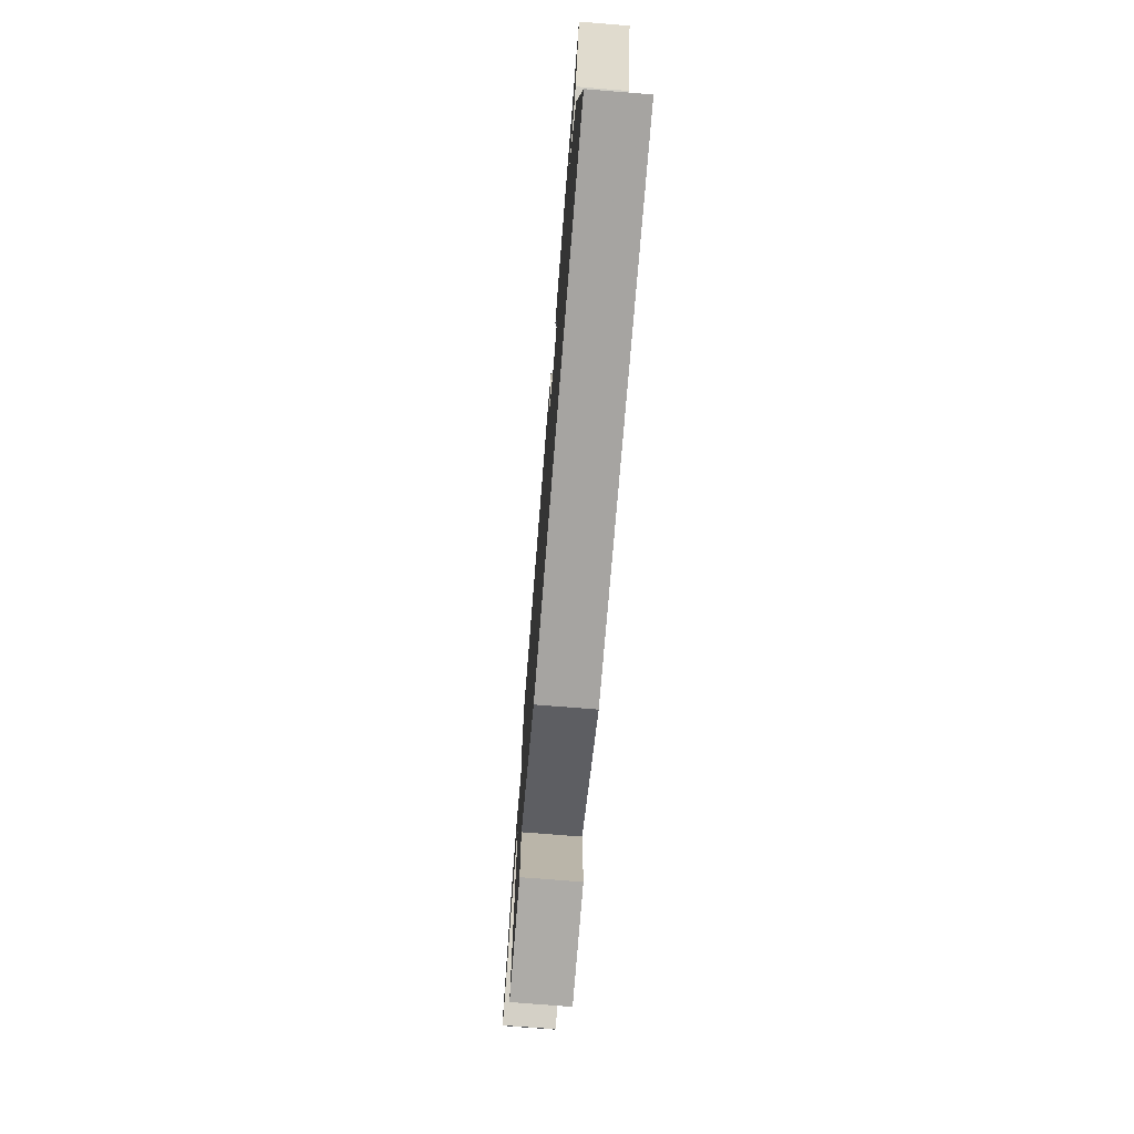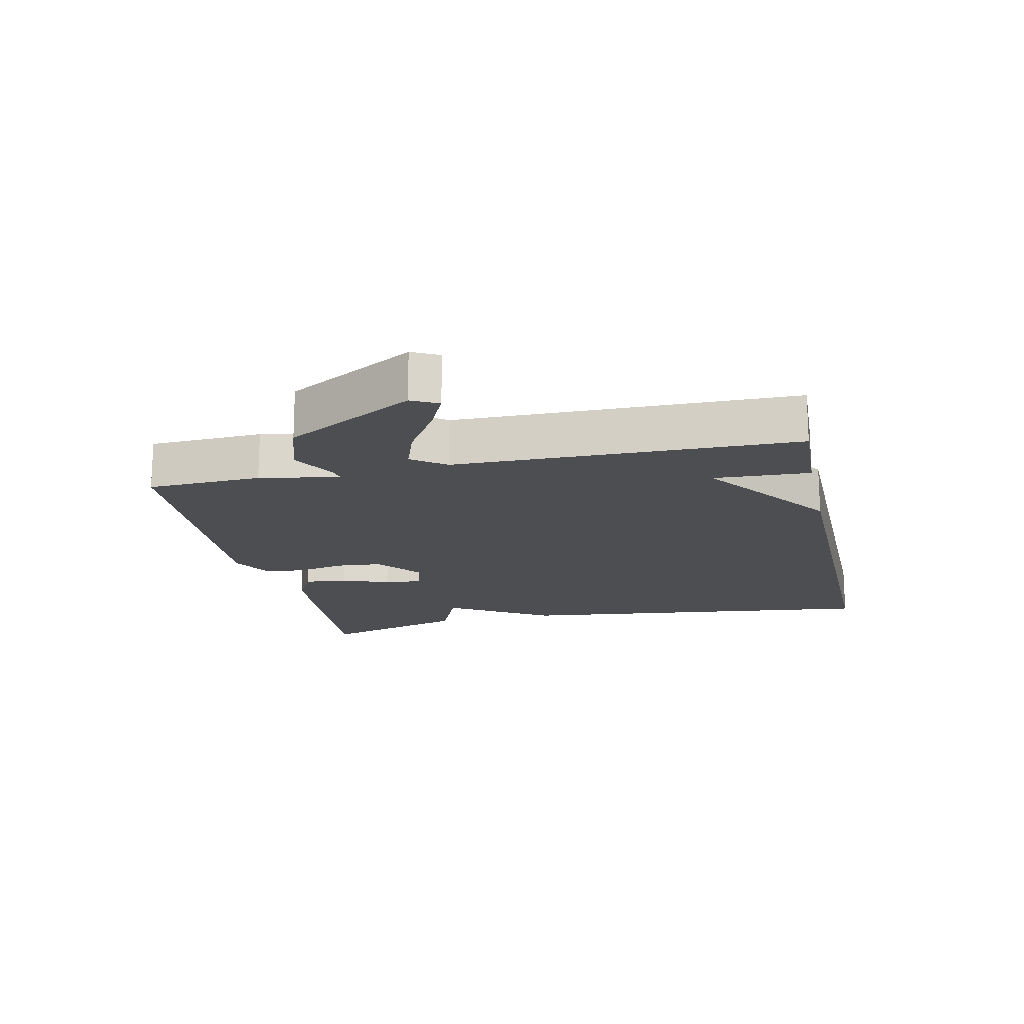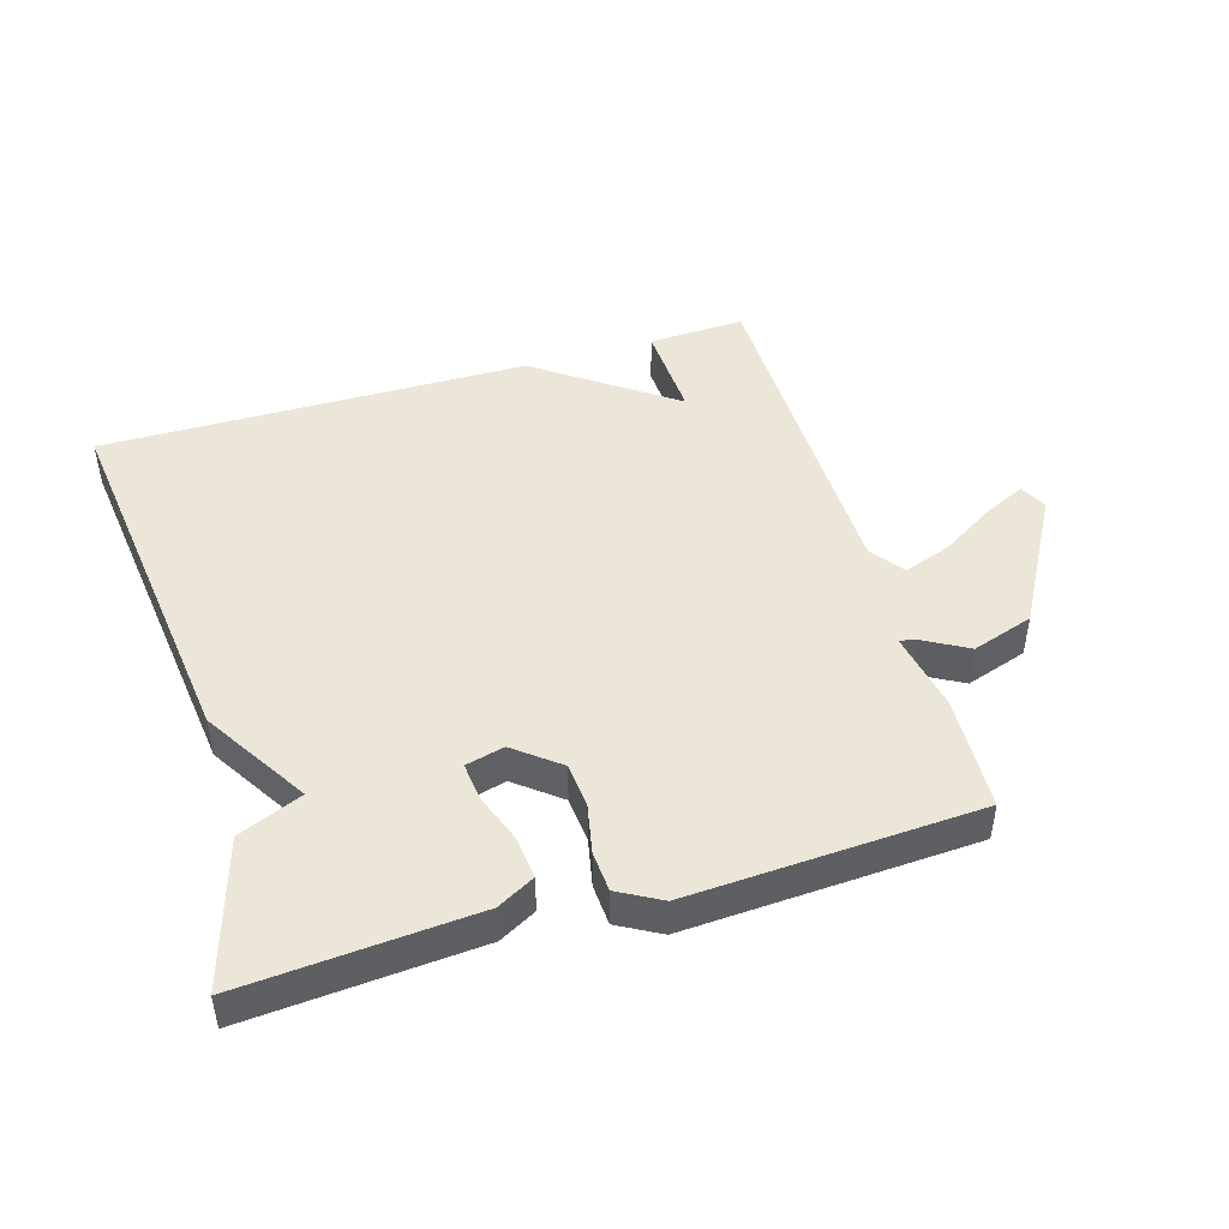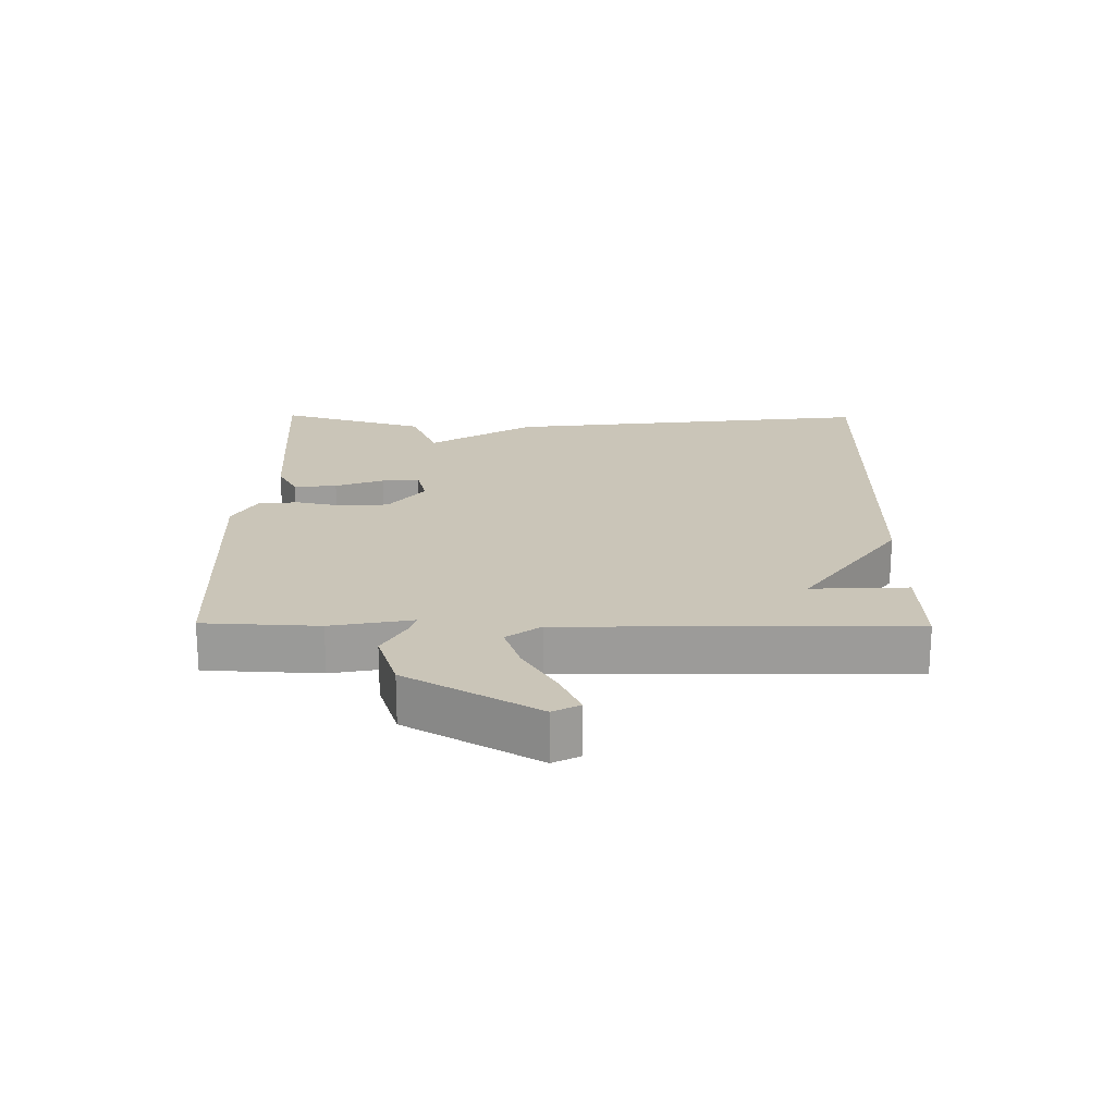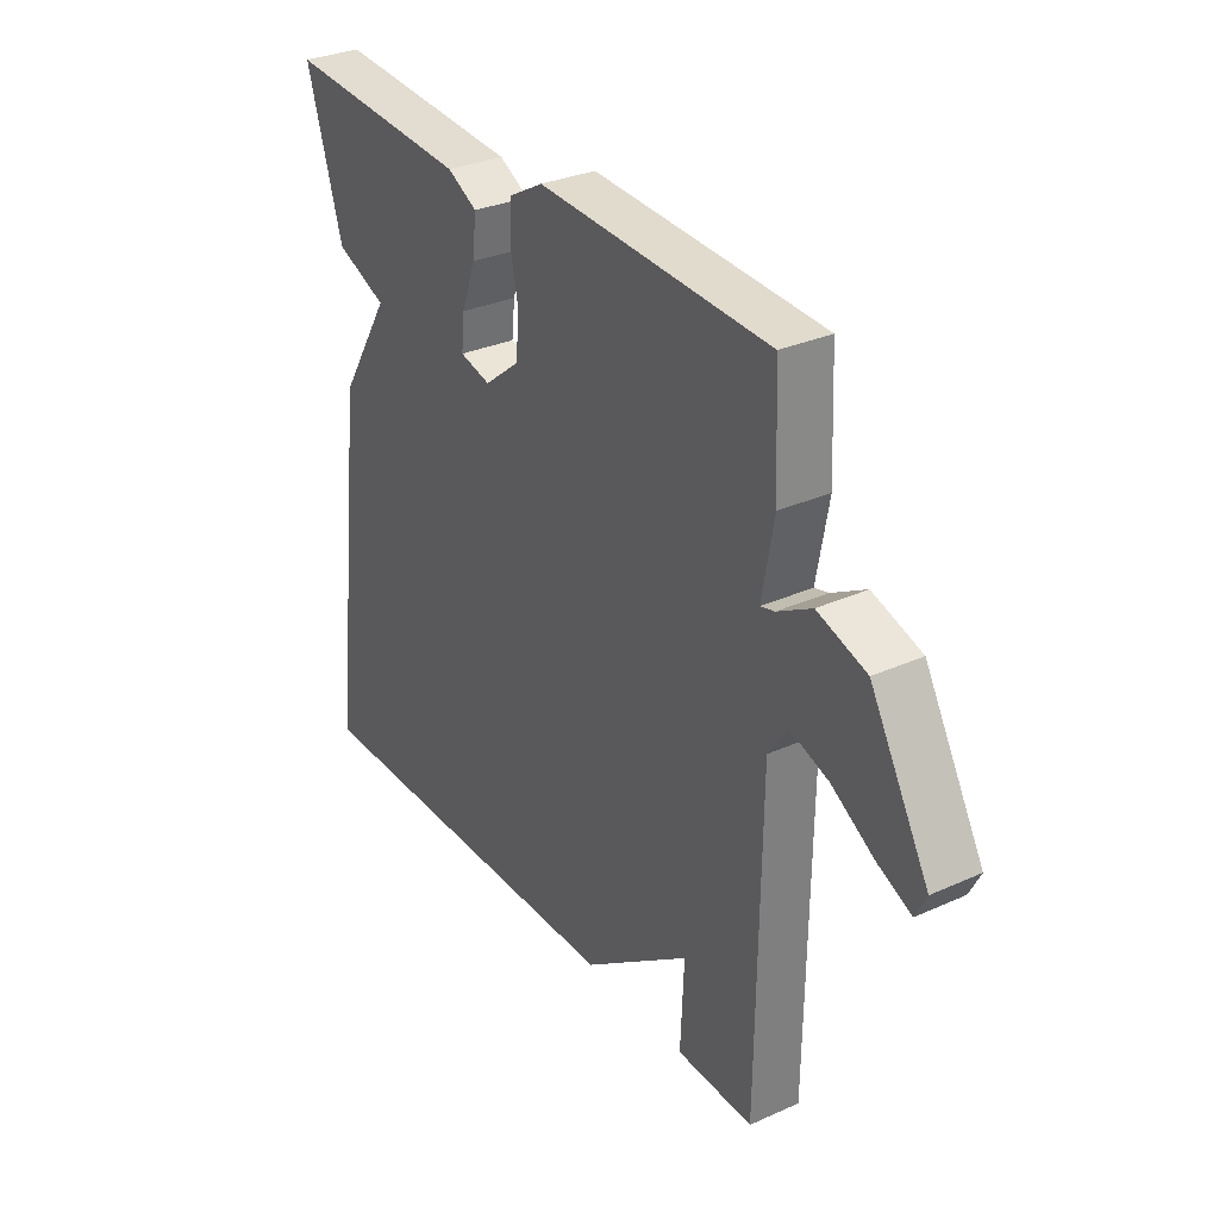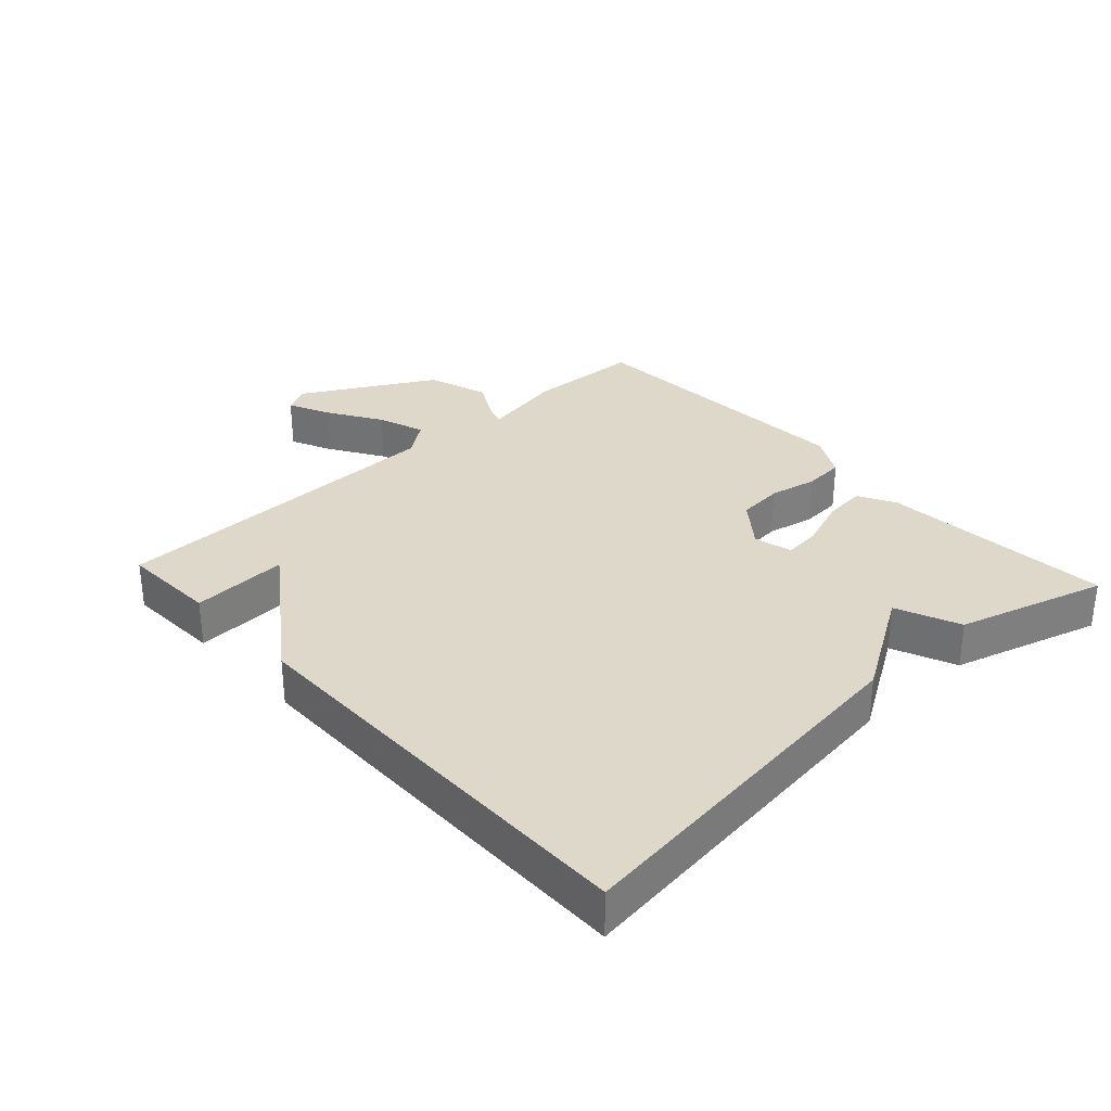
<metadata>
{"format":"obj","ext":"obj","renderer":"f3d","projection":"perspective","resolution":1024,"background":"white","views":[{"elev":-74.0,"azim":-94.6,"up":"+Z"},{"elev":-17.0,"azim":102.4,"up":"+Y"},{"elev":46.5,"azim":-16.7,"up":"+Y"},{"elev":20.3,"azim":90.7,"up":"+Y"},{"elev":30.9,"azim":57.2,"up":"+Z"},{"elev":31.6,"azim":-132.7,"up":"+Y"}]}
</metadata>
<code>
v -0.5 0.07 0.5
v -0.146 0.07 0.473
v -0.089 0.07 0.442
v -0.096 0.07 0.376
v -0.123 0.07 0.302
v -0.129 0.07 0.244
v -0.07 0.07 0.229
v -0.002 0.07 0.283
v 0.004 0.07 0.353
v -0.011 0.07 0.426
v -0.007 0.07 0.488
v 0.058 0.07 0.524
v 0.5 0.07 0.5
v 0.508 0.07 0.324
v 0.485 0.07 0.2
v 0.512 0.07 0.207
v 0.578 0.07 0.244
v 0.672 0.07 0.213
v 0.784 0.07 0.014
v 0.763 0.07 -0.027
v 0.699 0.07 0.003
v 0.617 0.07 0.054
v 0.545 0.07 0.079
v 0.507 0.07 0.027
v 0.5 0.07 -0.5
v 0.353 0.07 -0.494
v 0.36 0.07 -0.346
v 0.153 0.07 -0.494
v -0.5 0.07 -0.5
v -0.432 0.07 0.073
v -0.334 0.07 0.232
v -0.432 0.07 0.273
v -0.5 0 0.5
v -0.146 0 0.473
v -0.089 0 0.442
v -0.096 0 0.376
v -0.123 0 0.302
v -0.129 0 0.244
v -0.07 0 0.229
v -0.002 0 0.283
v 0.004 0 0.353
v -0.011 0 0.426
v -0.007 0 0.488
v 0.058 0 0.524
v 0.5 0 0.5
v 0.508 0 0.324
v 0.485 0 0.2
v 0.512 0 0.207
v 0.578 0 0.244
v 0.672 0 0.213
v 0.784 0 0.014
v 0.763 0 -0.027
v 0.699 0 0.003
v 0.617 0 0.054
v 0.545 0 0.079
v 0.507 0 0.027
v 0.5 0 -0.5
v 0.353 0 -0.494
v 0.36 0 -0.346
v 0.153 0 -0.494
v -0.5 0 -0.5
v -0.432 0 0.073
v -0.334 0 0.232
v -0.432 0 0.273
f 3 4 5
f 2 3 5
f 1 2 5
f 32 1 5
f 31 32 5
f 29 30 31
f 28 29 31
f 27 28 31
f 24 25 26 27
f 24 27 31
f 23 24 31
f 20 21 22
f 19 20 22
f 18 19 22
f 17 18 22
f 16 17 22
f 15 16 22 23
f 13 14 15
f 12 13 15
f 11 12 15
f 10 11 15
f 9 10 15
f 8 9 15 23
f 7 8 23
f 31 5 6
f 31 6 7
f 7 23 31
f 37 36 35
f 37 35 34
f 37 34 33
f 37 33 64
f 37 64 63
f 63 62 61
f 63 61 60
f 63 60 59
f 59 58 57 56
f 63 59 56
f 63 56 55
f 54 53 52
f 54 52 51
f 54 51 50
f 54 50 49
f 54 49 48
f 55 54 48 47
f 47 46 45
f 47 45 44
f 47 44 43
f 47 43 42
f 47 42 41
f 55 47 41 40
f 55 40 39
f 38 37 63
f 39 38 63
f 63 55 39
f 1 33 34 2
f 2 34 35 3
f 3 35 36 4
f 4 36 37 5
f 5 37 38 6
f 6 38 39 7
f 7 39 40 8
f 8 40 41 9
f 9 41 42 10
f 10 42 43 11
f 11 43 44 12
f 12 44 45 13
f 13 45 46 14
f 14 46 47 15
f 15 47 48 16
f 16 48 49 17
f 17 49 50 18
f 18 50 51 19
f 19 51 52 20
f 20 52 53 21
f 21 53 54 22
f 22 54 55 23
f 23 55 56 24
f 24 56 57 25
f 25 57 58 26
f 26 58 59 27
f 27 59 60 28
f 28 60 61 29
f 29 61 62 30
f 30 62 63 31
f 31 63 64 32
f 32 64 33 1

</code>
